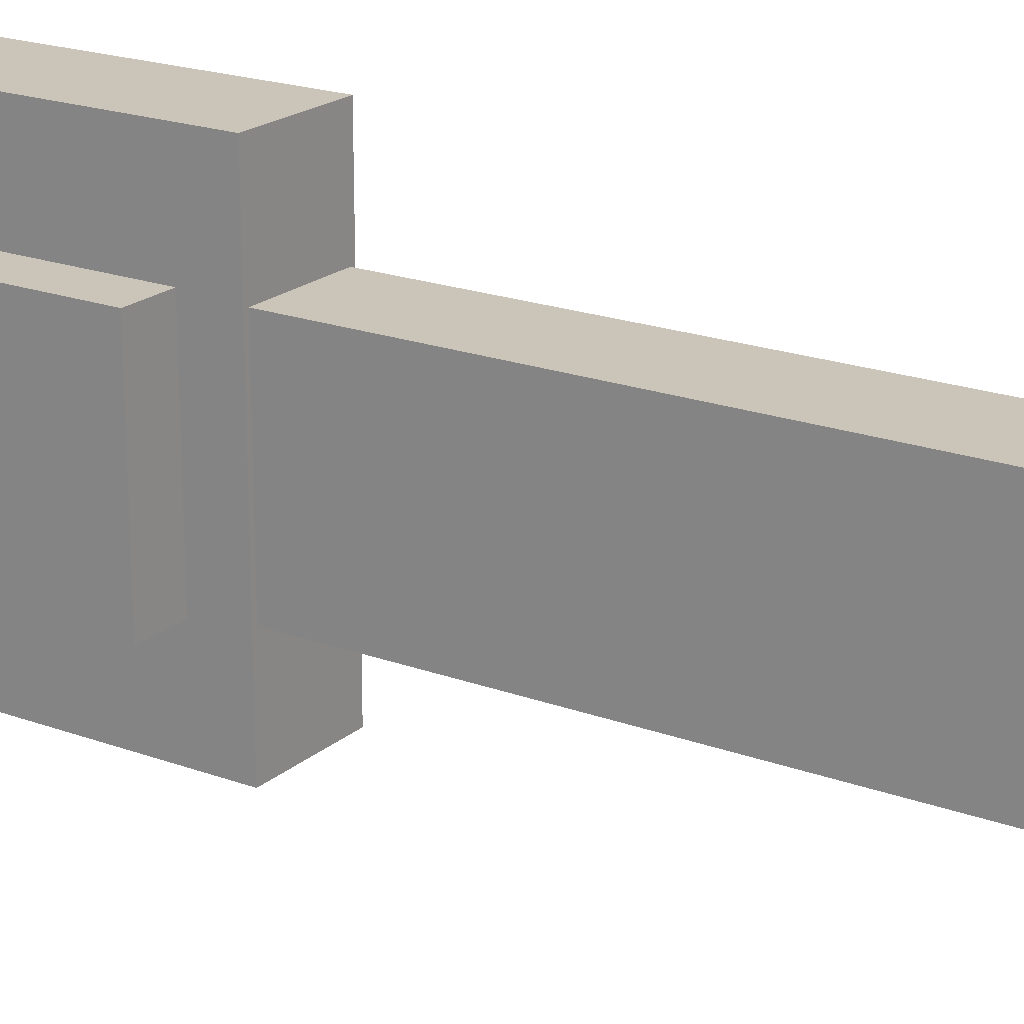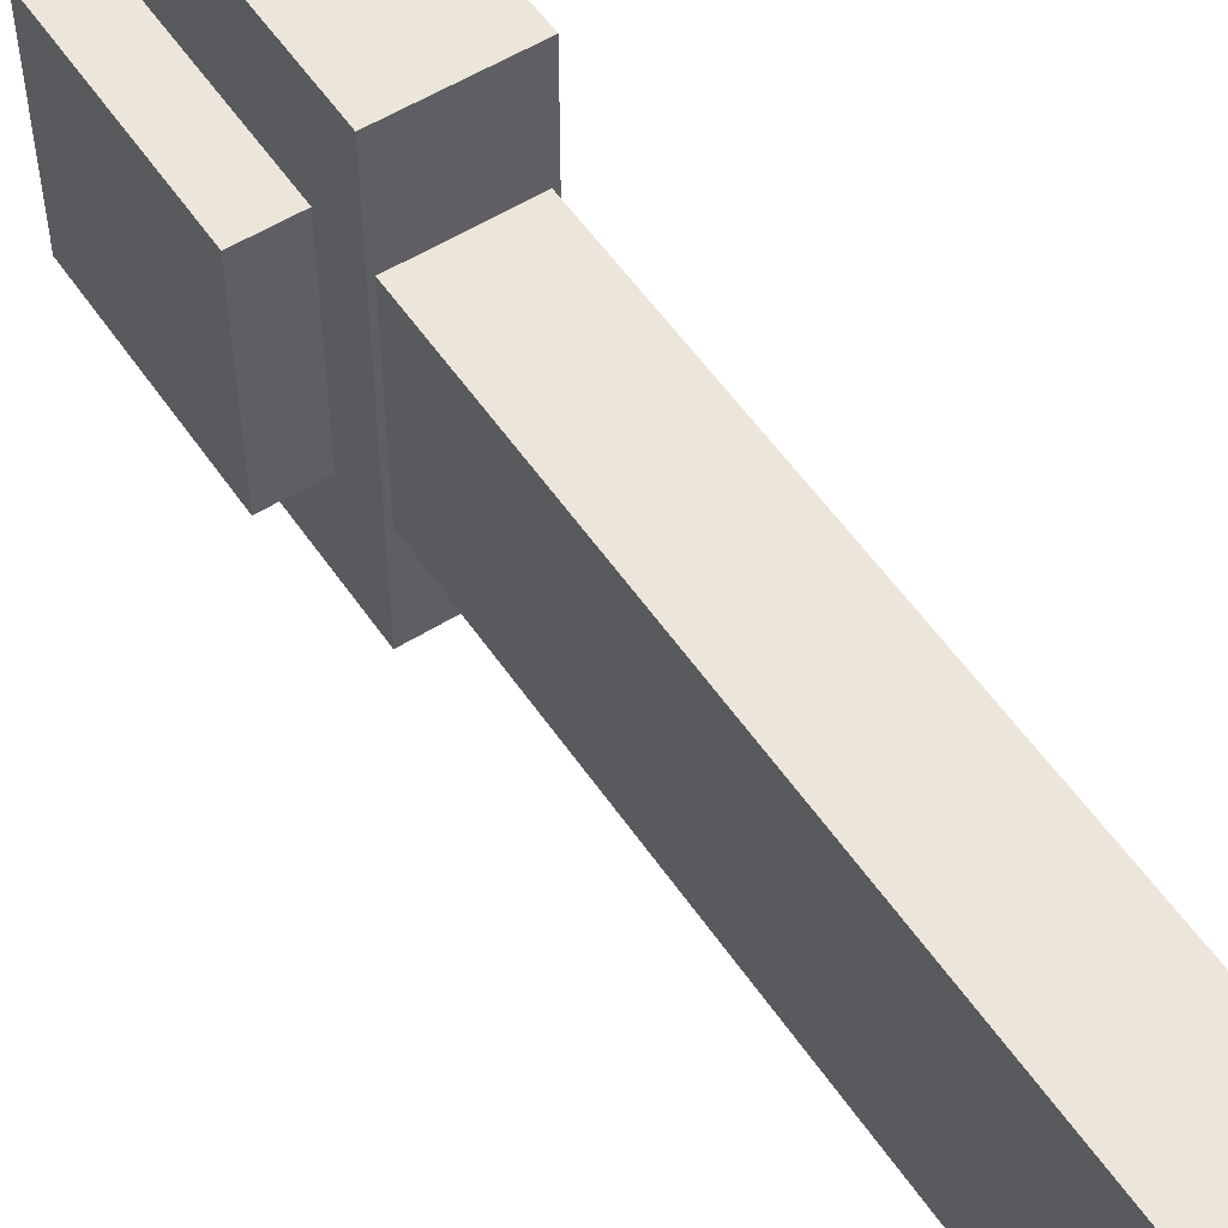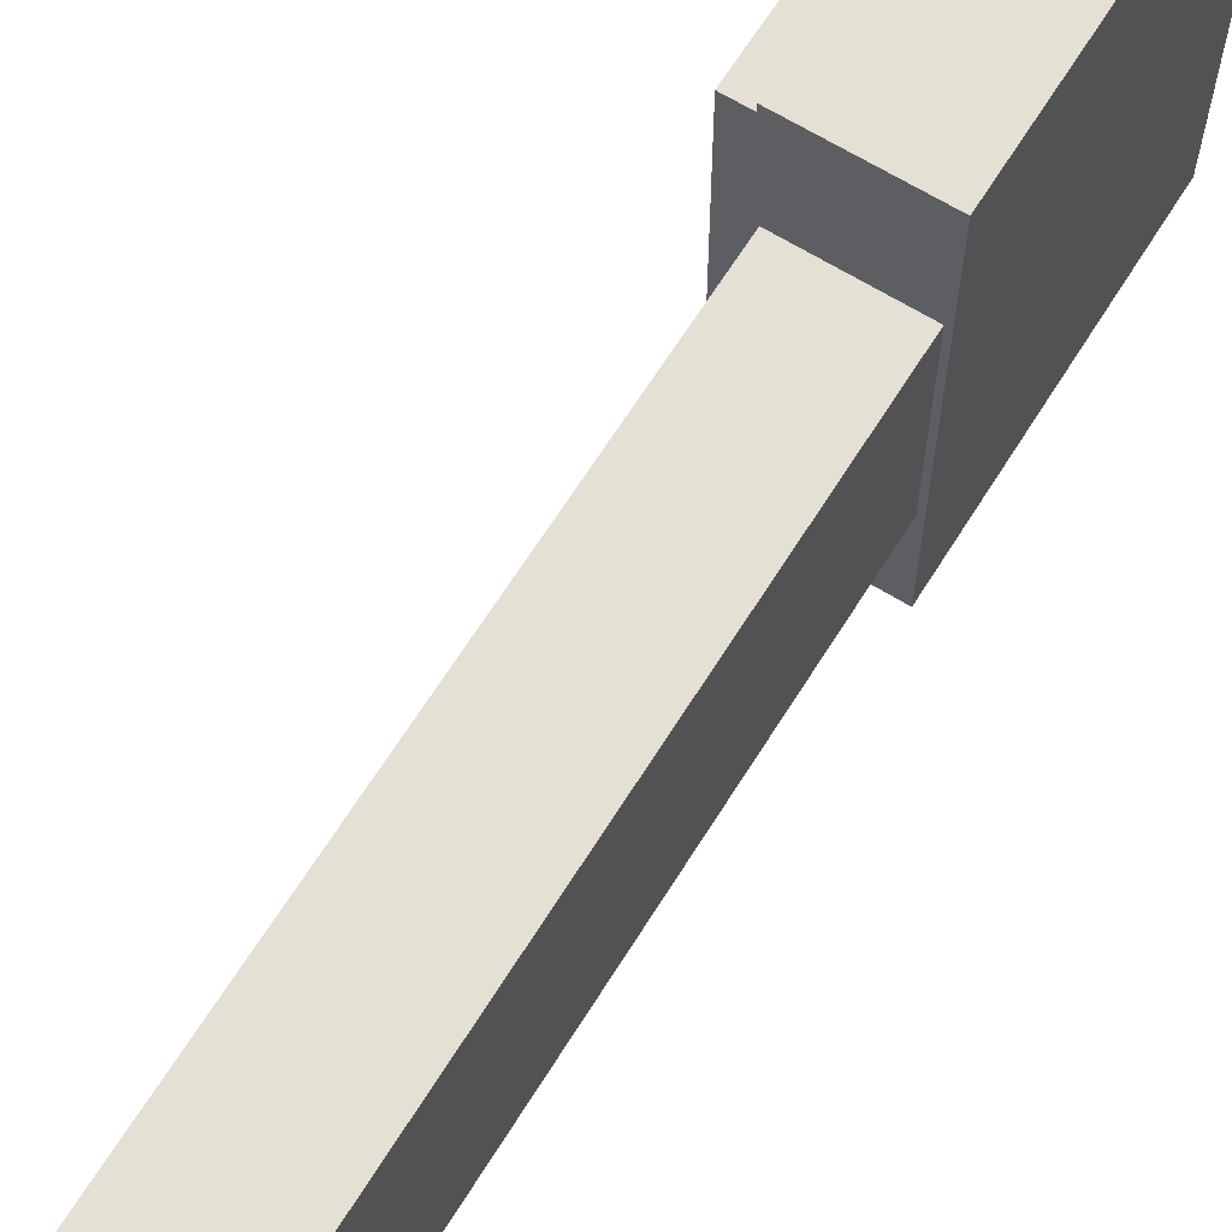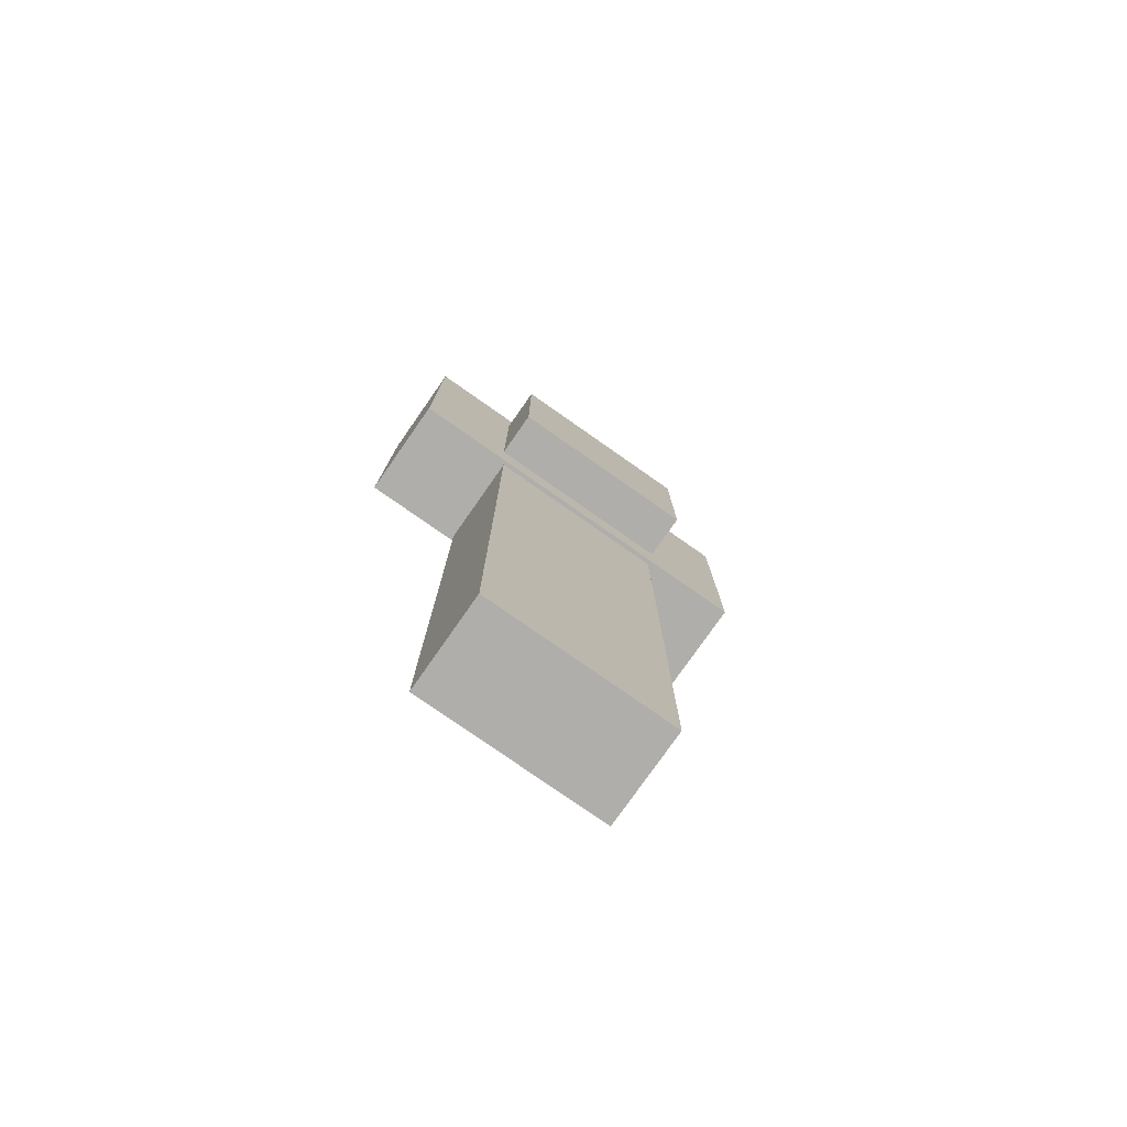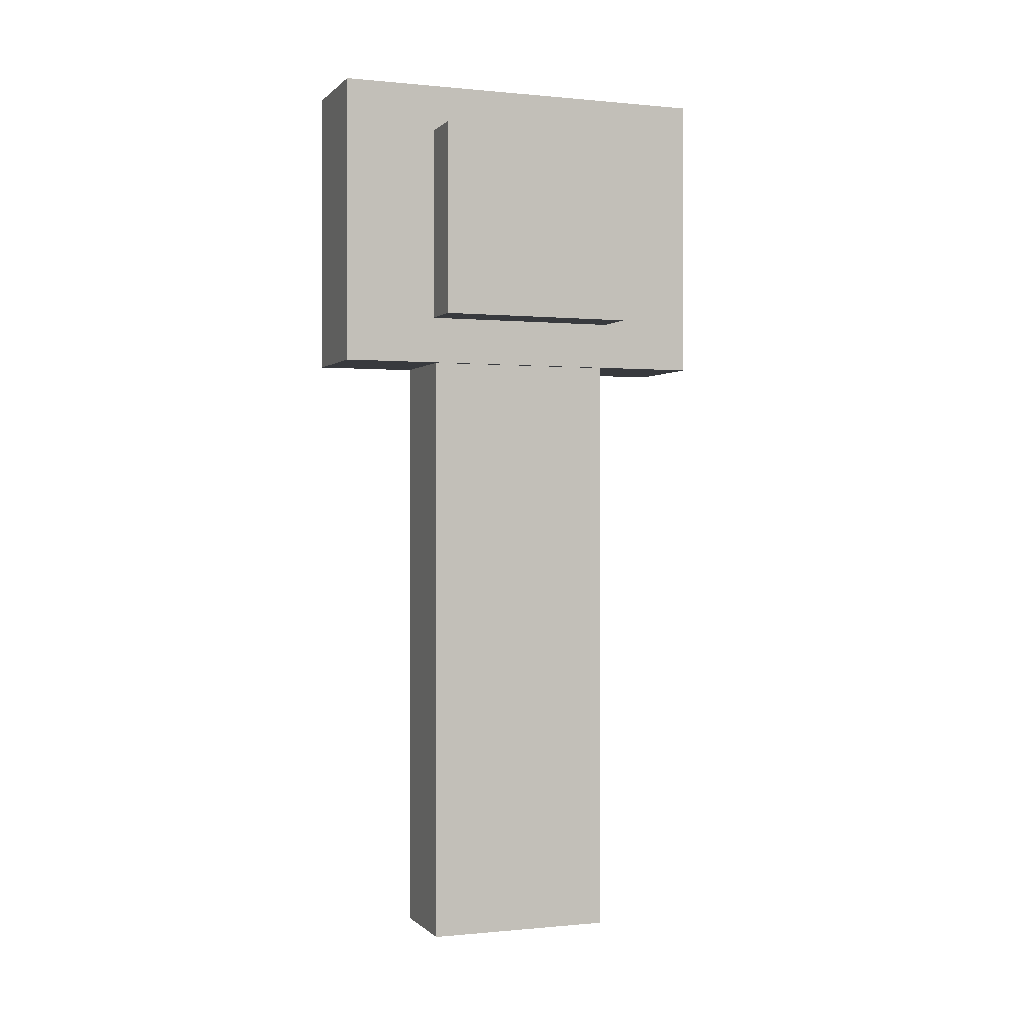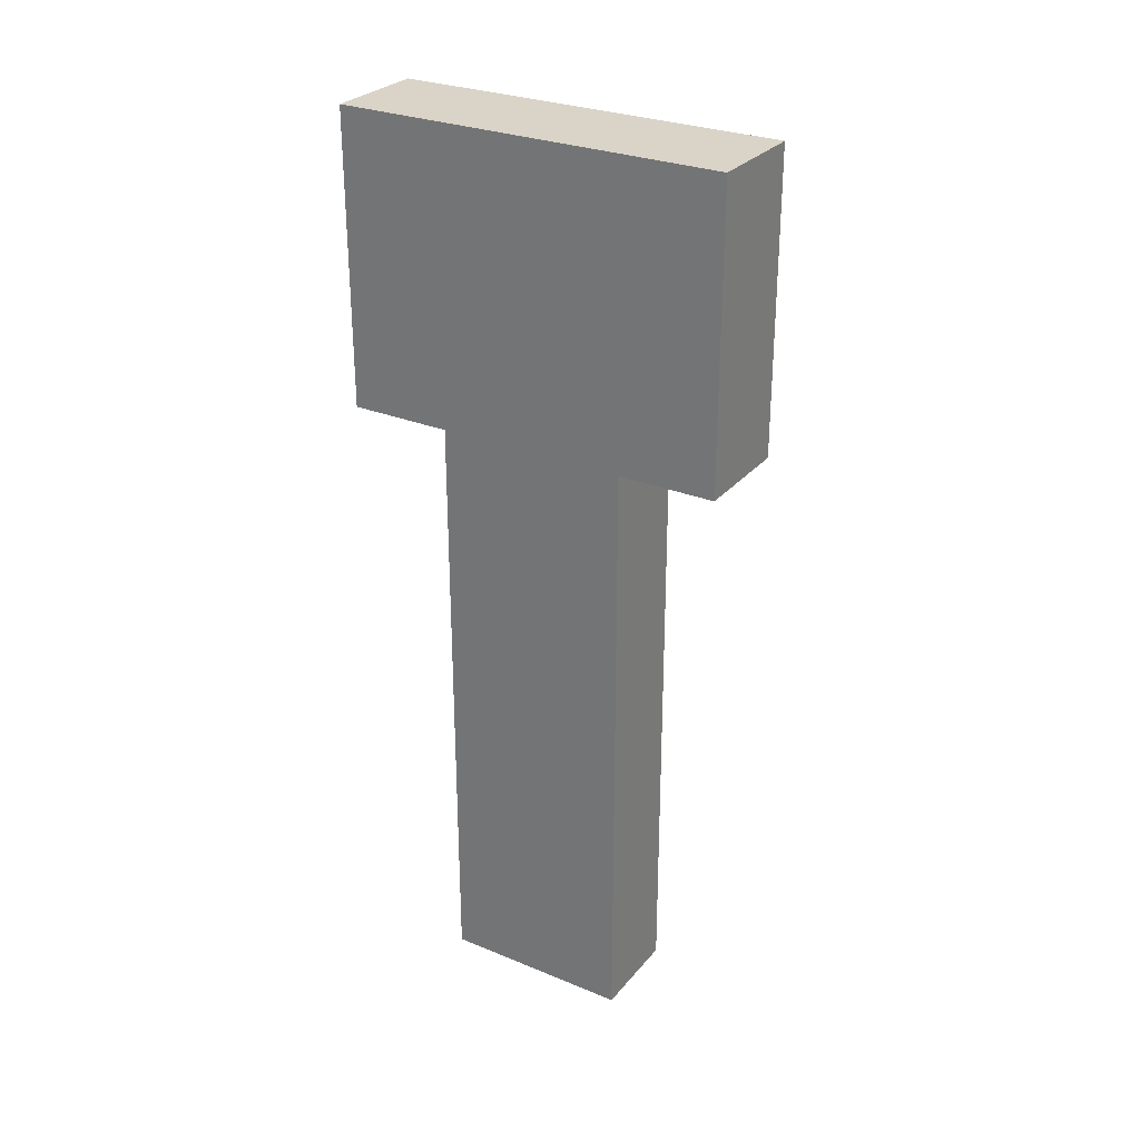
<metadata>
{"format":"obj","ext":"obj","renderer":"f3d","projection":"perspective","resolution":1024,"background":"white","views":[{"elev":20.4,"azim":123.8,"up":"+Y"},{"elev":54.5,"azim":146.5,"up":"+Y"},{"elev":65.2,"azim":-148.1,"up":"+Y"},{"elev":-77.9,"azim":55.0,"up":"+Z"},{"elev":-0.2,"azim":69.5,"up":"+Z"},{"elev":28.6,"azim":-58.4,"up":"+Z"}]}
</metadata>
<code>
o cube.002
v 1.319 0.2562 -2.619
v 1.319 0.2562 -3.006
v 1.319 -0.2562 -2.619
v 1.319 -0.2562 -3.006
v 1.181 0.2562 -3.006
v 1.181 0.2562 -2.619
v 1.181 -0.2562 -3.006
v 1.181 -0.2562 -2.619
v 1.312 0.125 -3
v 1.312 0.125 -3.812
v 1.312 -0.125 -3
v 1.312 -0.125 -3.812
v 1.188 0.125 -3.812
v 1.188 0.125 -3
v 1.188 -0.125 -3.812
v 1.188 -0.125 -3
v 1.381 0.1313 -2.681
v 1.381 0.1313 -2.944
v 1.381 -0.1313 -2.681
v 1.381 -0.1313 -2.944
v 1.244 0.1313 -2.944
v 1.244 0.1313 -2.681
v 1.244 -0.1313 -2.944
v 1.244 -0.1313 -2.681
f 4 7 5 2
f 3 4 2 1
f 8 3 1 6
f 7 8 6 5
f 6 1 2 5
f 7 4 3 8
f 12 15 13 10
f 11 12 10 9
f 16 11 9 14
f 15 16 14 13
f 14 9 10 13
f 15 12 11 16
f 20 23 21 18
f 19 20 18 17
f 24 19 17 22
f 23 24 22 21
f 22 17 18 21
f 23 20 19 24

</code>
